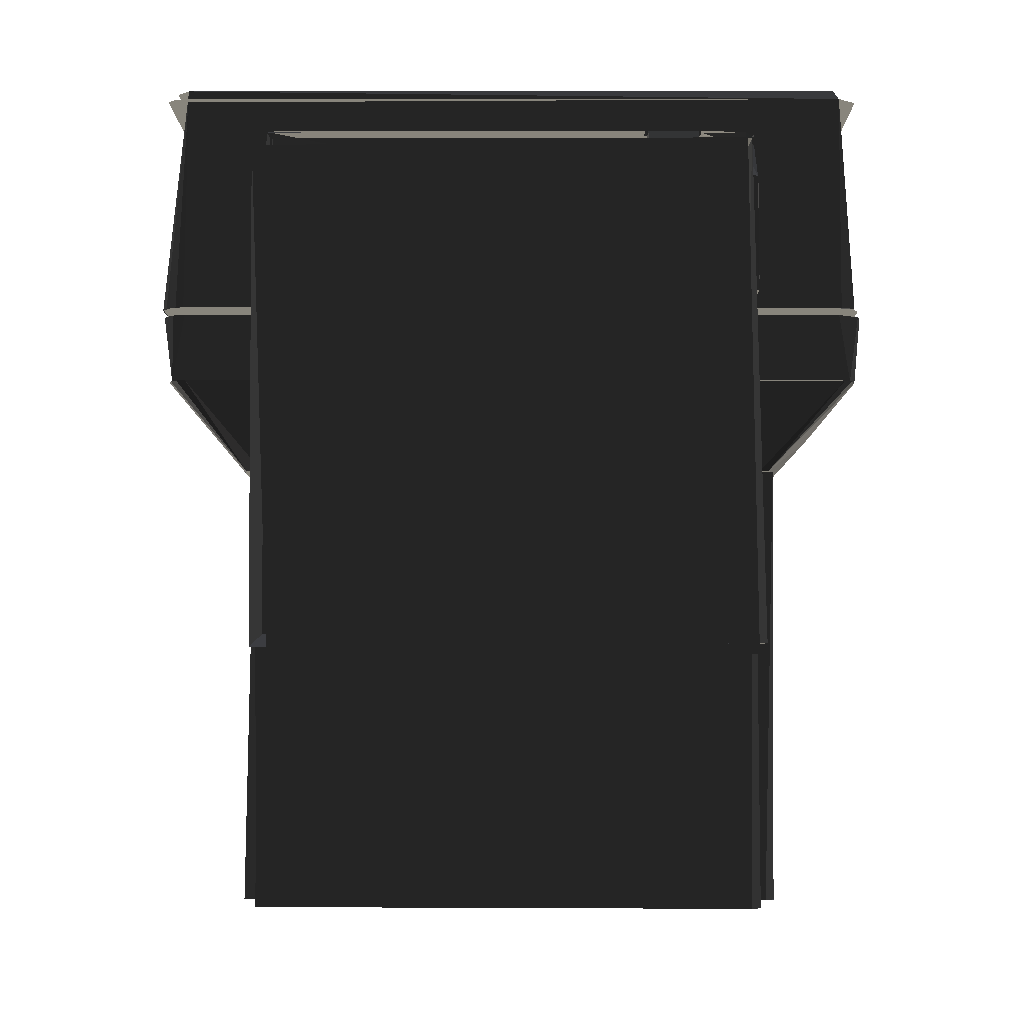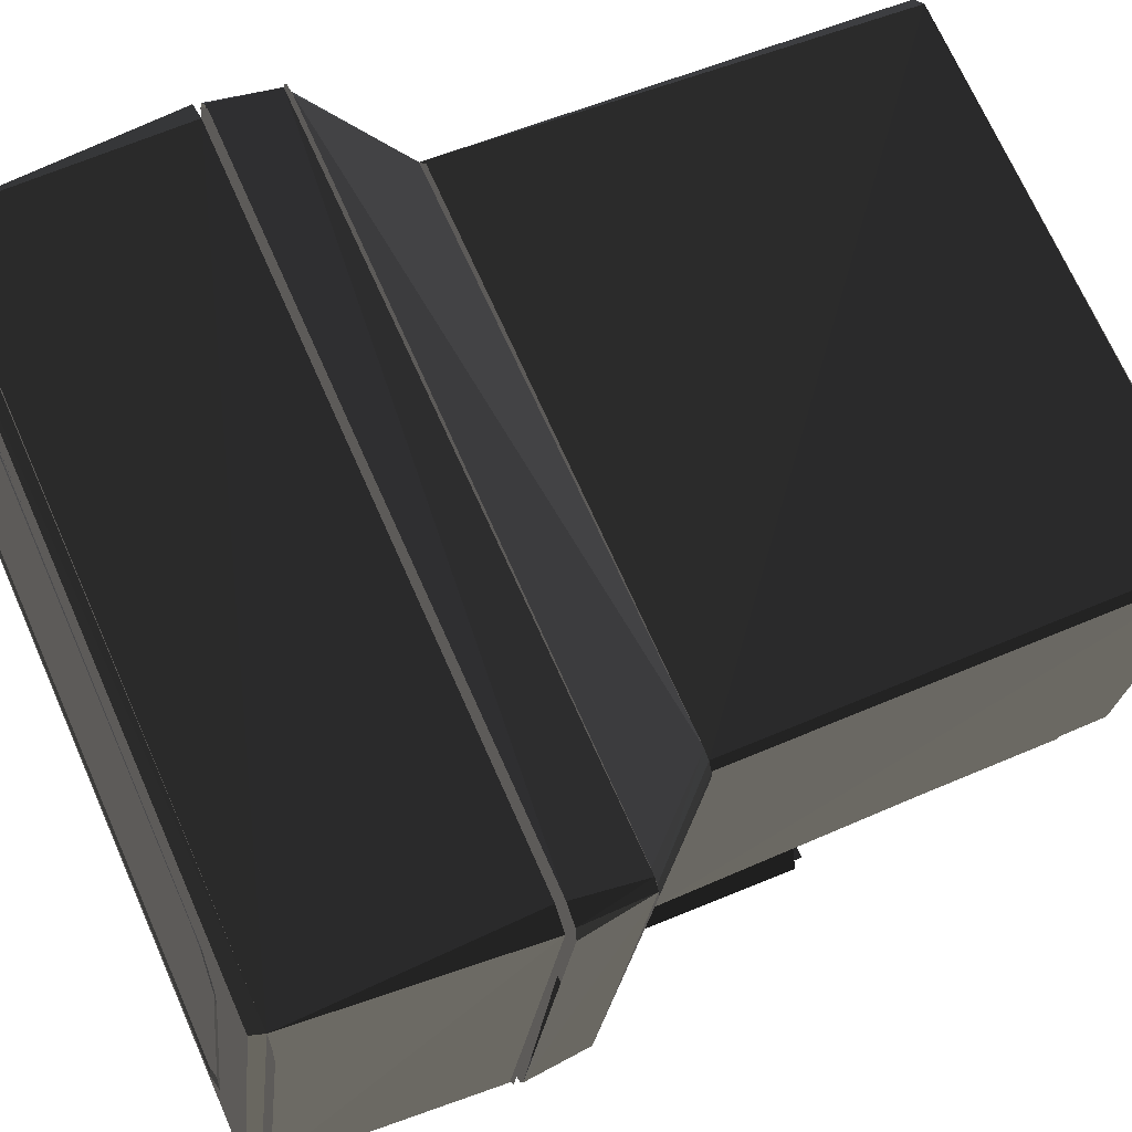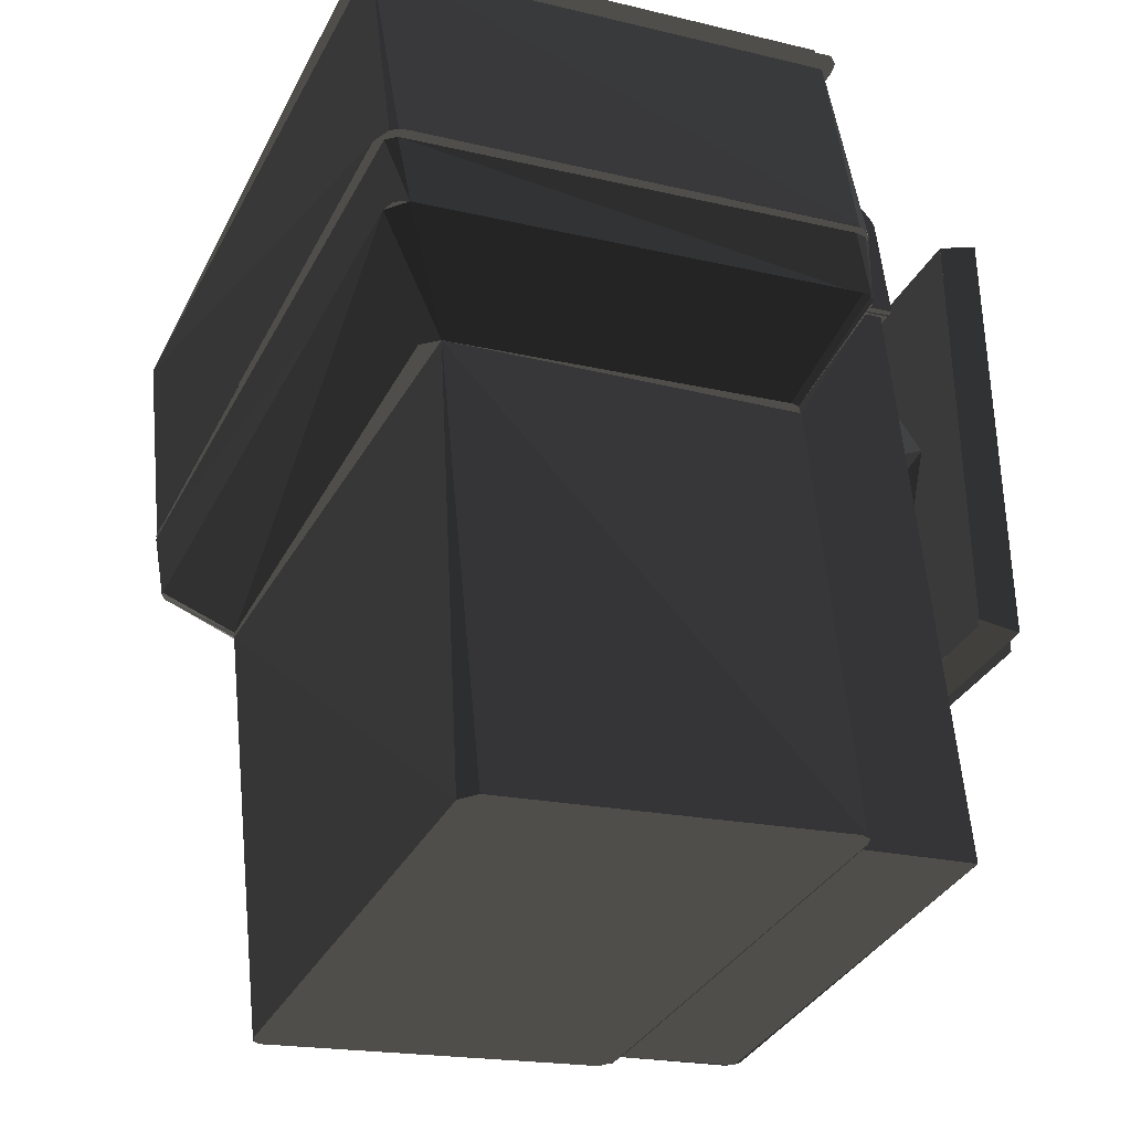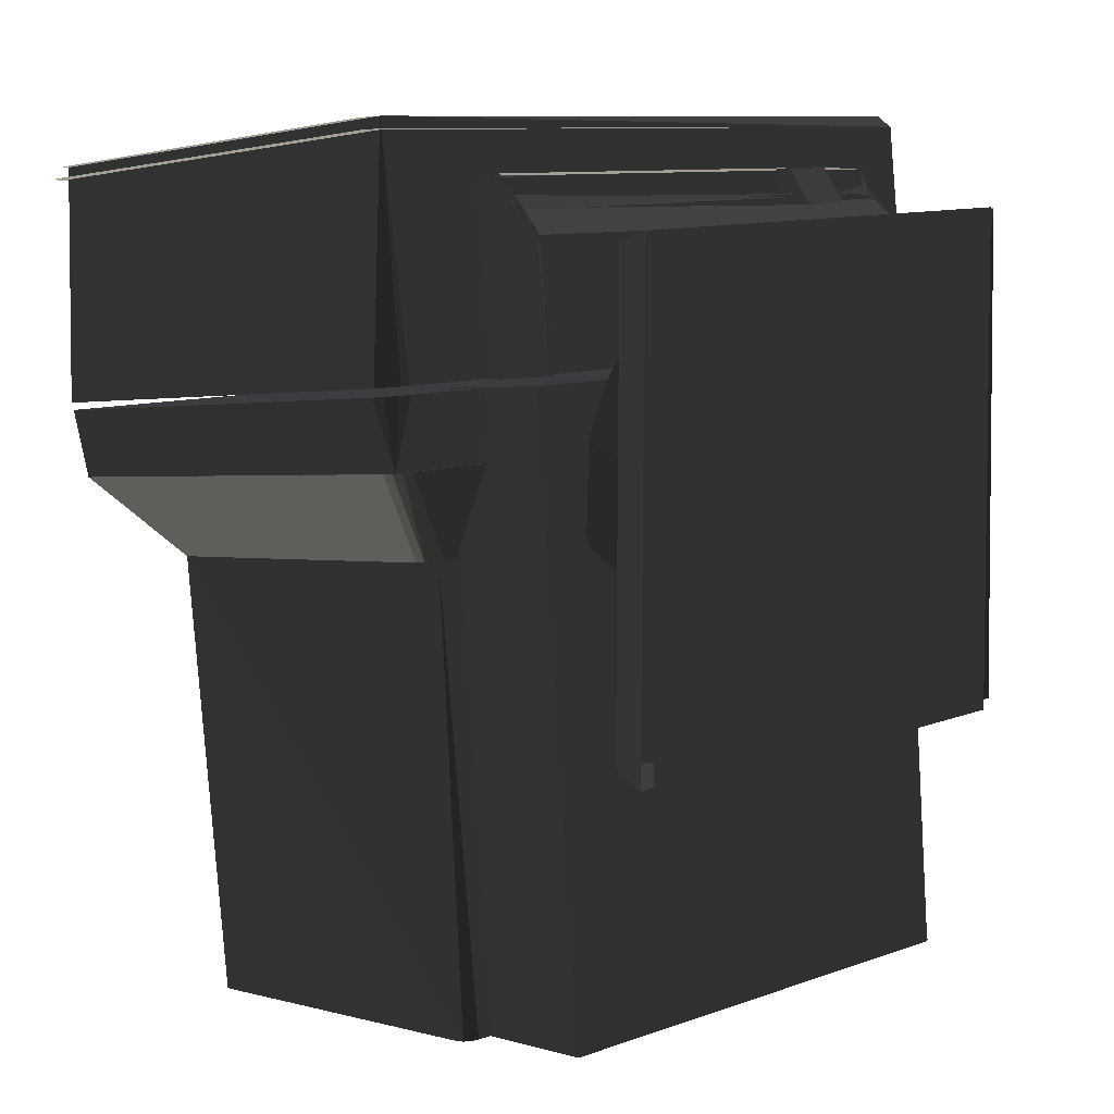
<metadata>
{"format":"obj","ext":"obj","renderer":"f3d","projection":"perspective","resolution":1024,"background":"white","views":[{"elev":-0.3,"azim":-179.6,"up":"+Y"},{"elev":70.4,"azim":-113.8,"up":"+Z"},{"elev":-33.4,"azim":66.2,"up":"+Y"},{"elev":9.7,"azim":136.0,"up":"+Y"}]}
</metadata>
<code>
v -81.78 205.7 -185.2
v -67.64 184.1 -194.6
v -83.86 -10.8 -241.1
v 129.9 161.6 -185.2
v 43.72 26.25 -208.7
v -117.2 173.5 -185.2
v 57.29 -32.31 -241.1
v 178 253 -240.8
v 78.74 -18.92 -241.1
v -140.9 132 -185.2
v 97.05 -1.478 -241.1
v -166.4 -98.08 -240.8
v -169.9 266 -269.4
v -150.7 85.16 -185.2
v -21.44 143.4 -208.7
v -171.2 -96.79 -240.8
v 178 253 -240.8
v -145.5 37.61 -185.2
v 33.59 -41.11 -241.1
v -64.25 66.14 -208.7
v -120.3 104.9 -241.1
v -125.8 -6.003 -185.2
v 183.7 260 -269.4
v 141.4 140.6 -185.2
v -16.66 -43.7 -241.1
v -93.69 -41.42 -185.2
v -16.66 -43.7 -241.1
v 154.7 70.45 -185.2
v 5.546 147.6 -208.7
v -52.16 -65.16 -185.2
v 96.92 161.3 -241.1
v 173.1 -106.3 -269.4
v 126.5 67.3 -241.1
v -178.3 -102.6 -269.4
v 126.5 92.59 -241.1
v -33.66 22.26 -208.7
v 97.05 -1.48 -241.1
v 126.5 67.3 -241.1
v 33.39 200.9 -241.1
v 8.594 -44.96 -241.1
v -120.2 54.59 -241.1
v 31.98 140.8 -208.7
v 183.7 260 -269.4
v -112.6 30.47 -241.1
v 121.4 117.4 -241.1
v 179.4 -89.86 -240.8
v -100.3 8.372 -241.1
v 121.4 42.53 -241.1
v -8.051 12.8 -208.7
v 42.22 -69.7 -185.2
v 177.3 -94.37 -240.8
v 8.395 204.7 -241.1
v 121.4 117.4 -241.1
v 78.74 -18.92 -241.1
v -21.44 143.4 -208.7
v 69.63 86.76 -208.7
v -112.6 30.47 -241.1
v -41.14 -37.38 -241.1
v 121.4 42.53 -241.1
v 126.5 92.59 -241.1
v 111.4 140.6 -241.1
v 18.65 -74.18 -185.2
v 53.66 35.71 -208.7
v -122.8 79.75 -241.1
v -100.5 151.2 -241.1
v -41.33 197 -241.1
v -64.02 185.8 -241.1
v 33.59 -41.11 -241.1
v -84.01 170.4 -241.1
v 78.58 178.7 -241.1
v 57.29 -32.31 -241.1
v -100.3 8.372 -241.1
v 111.5 19.29 -241.1
v -63.85 -26.26 -241.1
v -44.6 129 -208.7
v 43.63 133.5 -208.7
v -112.7 129 -241.1
v -11.59 12.39 -207.7
v -63.85 -26.26 -241.1
v 85.83 -50.06 -185.2
v 78.58 178.7 -241.1
v -170 256.9 -240.8
v 38.65 21.92 -207.7
v 96.92 161.3 -241.1
v -173 265.2 -269.4
v 60.03 44.64 -207.7
v 8.395 204.7 -241.1
v 57.11 192.1 -241.1
v 68.76 74.59 -207.7
v -84.01 170.4 -241.1
v -183.7 -94.77 -269.4
v -171.5 256.2 -240.8
v -60.18 106.5 -208.7
v -120.3 104.9 -241.1
v 43.85 129.9 -207.7
v -64.02 185.8 -241.1
v 121.2 -17.91 -185.2
v 8.594 -44.96 -241.1
v -44.52 30.65 -208.7
v -16.86 203.4 -241.1
v -83.86 -10.8 -241.1
v -25.41 138.7 -207.7
v 33.39 200.9 -241.1
v -100.5 151.2 -241.1
v -50.07 119.6 -207.7
v -16.86 203.4 -241.1
v 53.59 124.1 -208.7
v 111.4 140.6 -241.1
v 5.546 147.6 -208.7
v -112.7 129 -241.1
v -62.44 60.24 -207.7
v 66.89 59.6 -208.7
v 64.8 -61.6 -185.2
v -122.8 79.75 -241.1
v -39.8 25.7 -207.7
v -41.33 197 -241.1
v 57.11 192.1 -241.1
v 151.7 46.65 -185.2
v 149.5 118 -185.2
v 111.5 19.29 -241.1
v -60.14 53.05 -208.7
v 69.64 73.04 -208.7
v 77.01 209 -185.8
v 51.73 208.9 -189.8
v 61.44 112.8 -208.7
v 97.74 197 -185.2
v -41.14 -37.38 -241.1
v -33.68 208.9 -191.4
v -29.13 -71.87 -185.2
v -8.051 12.8 -208.7
v 185.8 -97.38 -269.4
v 81.59 176.9 -194.6
v -120.2 54.59 -241.1
v -64.28 93.44 -208.7
v -178.8 328.4 -64.21
v 213.4 324.7 -38.81
v 186.4 298.2 225.8
v -204.8 325.6 -50.76
v 200.1 326.5 -55.65
v -212.5 324.4 -38.81
v -173 293.7 197.7
v 172.5 328.7 -64.7
v 171.1 293.9 197.9
v 193.4 328.2 -59.49
v 215.5 324.8 -26.37
v -172.1 327.2 -64.84
v -215.4 324.4 -26.37
v -186.2 297.9 225.8
v 182.5 295 187.7
v 182.5 317.4 -25.83
v 193.8 297.2 222.7
v -193.3 298.2 222.9
v -209.2 298.4 208.2
v 208.4 299.8 211.2
v -215 300.4 189.6
v -185.8 296.6 225.6
v 172.9 327.4 -64.84
v 173.1 318.5 -35.85
v 213 326 -38.67
v -171 318.2 -36
v -185.9 326.9 -62.55
v 205.2 327.3 -50.62
v 172.6 298 228.1
v 179.3 296.7 227.4
v -178.7 297.7 227.6
v -209.6 326.4 -44.95
v -215.1 323.1 -26.51
v 208.8 298.5 211.1
v 215.9 300.3 193.5
v -182.4 294.7 187.7
v -178.3 296.4 227.4
v -186.3 328.2 -62.41
v -182.4 294.7 187.7
v 215.5 301.6 193.6
v 173.1 318.5 -35.85
v -199.7 327.5 -55.51
v -215.4 301.7 189.7
v -173 293.7 197.7
v -199.2 297.3 218.7
v 171.1 293.9 197.9
v 182.5 295 187.7
v 186.7 327.2 -62.55
v 182.5 317.4 -25.83
v -171 318.2 -36
v 215.9 323.4 -26.51
v 140.4 281.6 -141.6
v -254.2 291.8 261.3
v -186.5 165.2 -184.6
v -267.1 99.51 -112.6
v -270.6 155.5 -107.4
v 270.6 156.5 -113.6
v 264.1 112.6 247.8
v -265.2 112.2 247.8
v 197 -299.8 -126.1
v 269.1 321.2 -99.14
v 262.8 100.9 -121.4
v 253.1 330 -98.4
v -186.5 246 -175.7
v -262.2 62.56 239
v -253.6 111.8 252
v 207.9 -328.5 147.6
v -264.1 156.9 -121.2
v -195.7 31.98 -94.15
v 262.7 293.2 251.6
v -269.3 150.5 -116.5
v 270.5 283.7 257.5
v -180.5 272 -147.8
v 210.8 3.194 182.8
v 270.5 150 -107.6
v 187.3 253.1 -172.4
v 210.8 3.194 182.8
v 206.5 -300.3 -120.7
v 259.8 157.7 -124.3
v 269.5 113.4 240.1
v 253.5 282.4 269.4
v -184.6 -299.4 -127.3
v -266.8 63.39 231.1
v 261.5 151.6 -123.1
v -200.2 1.604 194.8
v -258.2 62.32 241.3
v -186.5 159.1 -129.4
v 201.7 1.818 195.8
v -198.3 -329.9 157.2
v 208.9 31.59 -87.43
v 182.5 287.3 -139.9
v -269.3 150.5 -116.5
v 252.3 62.64 242.1
v 267.5 157.1 -119
v -103.4 274.1 -145.9
v 187.3 158.5 -128.8
v 49.62 276.5 -144.3
v 262.7 329 -88.84
v -206.3 31.03 -85.24
v -262.3 100.6 -123.1
v 265.1 63.56 233.5
v 210.6 31.12 -82.91
v -267.1 99.51 -112.6
v 187.3 246.4 -176.4
v -267.5 112.5 245.5
v -252.5 117.7 252.1
v -180.4 156.8 -127.9
v -253.7 151.5 -125.5
v 265.1 100.4 -117.4
v 270.6 114.1 234
v -186.6 288.4 -116.3
v -200.2 1.604 194.8
v -203.6 -301 -117.2
v -180.5 276.3 -144.3
v -268.1 118.6 243.1
v 267.5 118.8 245.7
v 182.5 290.6 -114.3
v -180.6 290.6 -139.1
v 270.6 119.3 240.3
v -181.6 -291.2 -221.6
v 55.06 273.2 -146.9
v -180.5 268.9 -152
v 260.6 292.5 258.2
v 66.78 273.2 -146.9
v -270.5 119.6 234.1
v 118.9 274.3 -145.9
v -255.8 321.7 -107.9
v -146.8 290 -139.5
v 132.3 273.6 -146.6
v 182.5 290.3 -139.5
v 258.7 112.3 250.9
v -258.8 282.2 268.3
v -271.7 113.7 234
v 187.2 291.6 -135
v -269.6 320.5 -96.3
v -253.7 151.5 -125.5
v 254.8 101.3 -126
v -186.6 288.4 -116.3
v -266.3 156.7 -119
v -184 -291.7 -215.9
v -103.4 272.1 -147.8
v 182.5 276.6 -144.3
v 201.6 32.23 -93.52
v -180.5 253.9 -172.9
v -203.6 -329.1 149.8
v 262.7 157.5 -123
v 261.2 62.98 239
v 182.5 245.4 -177.6
v 255.6 151.8 -125.3
v -186.6 290.4 -135
v 264.1 151.4 -121.3
v 255.1 292.2 261.3
v 253.1 330 -98.4
v 253.6 157.8 -125.4
v 197 -329.7 158.6
v -205.3 2.134 189.7
v -267.1 99.51 -112.6
v -207.2 30.53 -80.5
v -267 63.65 228.5
v 196.9 32.31 -94.36
v 204.1 -300 -123.6
v -268.1 118.6 243.1
v 252.3 101.4 -126.2
v 187.3 -299.1 -127.3
v 253.6 157.8 -125.4
v -181.9 156.8 -182.4
v -196.7 -300.1 -125.4
v -193.3 32 -94.36
v 266 99.93 -112.6
v -265.2 62.93 235.4
v 187.3 164.7 -185.4
v 210.8 30.87 -80.5
v -180.5 278.7 -142.8
v -258.2 100.9 -125.4
v 269.3 119 243.1
v 253.7 118.1 252.1
v 266 64.1 228.3
v -103.4 266.5 -155.4
v 182.5 254.2 -172.9
v -265.2 62.93 235.4
v 182.6 163.5 -186.5
v 197 -329.7 158.6
v -193.2 1.416 196.6
v -207 2.608 185.2
v -193.3 32 -94.36
v -207.2 2.862 182.8
v -186.5 252 -172
v 252.3 101.4 -126.2
v -103.4 292.7 -134.9
v -103.4 291.1 -120.6
v -146.8 291.1 -120.6
v -146.8 292.6 -134.9
v 260.6 292.5 258.2
v -146.8 268.9 -152
v 262.7 293.2 251.6
v -186.5 159.1 -129.4
v 187.2 291.6 -135
v -270.7 283.9 251.4
v 262.7 329 -88.84
v 182.5 254.2 -172.9
v 187.3 -291.5 -214.7
v -180.5 253.9 -172.9
v 207.9 -300.9 -115.2
v 271.7 120 234.1
v -255.6 157.3 -125.1
v 266 99.93 -112.6
v -105.8 291 -122
v -105.8 292.2 -136.1
v -253.4 100.9 -126.2
v 182.5 269.2 -152
v 187.3 -291.5 -214.7
v 210.8 30.87 -80.5
v -258.6 117.8 251
v -203.8 -301.2 -115.2
v -202.2 31.65 -91.12
v -146.8 274.1 -145.9
v 182.5 290.6 -114.3
v 182.6 157.1 -127.9
v -202.2 31.65 -91.12
v -200.2 31.8 -92.5
v 253.1 292.2 261.5
v 187.3 246.4 -176.4
v -186.5 246 -175.7
v -185 148.5 -88.15
v 252.5 151.9 -125.5
v -185 148.5 -88.15
v -105.8 267.6 -154
v -105.8 267.4 -124
v -144.6 290.9 -122
v -144.6 292.2 -136.1
v -199.9 -329.7 156.1
v 182.5 292.9 -134.9
v -177.1 157 -184.7
v -180.6 290.3 -114.3
v -200.2 1.604 194.8
v -252.2 329.6 -98.4
v 197 -299.8 -126.1
v -193.2 1.414 196.6
v 186.9 156.5 -175.5
v -186.6 286.6 -138.2
v 264.1 100.7 -119.5
v -180.5 245.1 -177.6
v 253.7 118.1 252.1
v -186.6 280.5 -140.1
v 187.2 289.5 -115.5
v -184.6 -299.4 -127.3
v 187.3 158.5 -128.8
v 262.5 321.9 -105.7
v -144.6 267.6 -154
v -144.6 267.3 -124
v -105.8 291 -122
v -144.6 290.9 -122
v 186.9 156.5 -175.5
v -203.6 -329.1 149.8
v 271.4 156.2 -110.6
v -186.6 280.5 -140.1
v 207.9 -328.5 147.6
v -186.5 252 -172
v -253.4 62.24 242.1
v -186.5 165.2 -184.6
v -253.4 62.24 242.1
v -262.7 151.2 -123.1
v 261.1 101 -123.1
v -255.9 100.9 -126
v 187.3 164.7 -185.4
v 142.4 291.3 -138.7
v 270.5 150 -107.6
v 252.3 62.64 242.1
v -183.5 156.6 -179.9
v -180.5 163.2 -186.5
v -266.4 282.7 263
v 259.2 101.2 -124.4
v 182.5 270.6 -149.8
v -271.7 149.6 -107.6
v 186.9 148.8 -88.15
v -176.7 -291 -223.9
v 182.5 279 -142.8
v -194.9 -300.1 -125.9
v -192.8 -330 158.6
v 196.9 32.31 -94.36
v 207.5 31.8 -89.41
v 186.9 148.8 -88.15
v 253.5 322.1 -108.1
v -263.9 100.4 -121.4
v 187.3 -299.1 -127.3
v 268.1 150.9 -116.5
v -144.6 267.6 -154
v -105.8 267.6 -154
v -144.6 267.3 -124
v -105.8 267.4 -124
g group0
g group1
g group2
f 90 94 96
f 105 2 10
f 95 128 2
f 7 64 19
f 21 64 77
f 32 43 34
f 100 64 52
f 2 1 6
f 83 50 113
f 51 17 16
f 119 24 132
f 116 96 87
f 98 68 25
f 3 44 72
f 33 64 59
f 75 134 55
f 108 81 35
f 47 64 57
f 41 94 114
f 16 17 92
f 89 118 119
f 108 35 53
f 40 64 27
f 107 134 122
f 117 87 81
f 66 64 100
f 71 54 68
f 49 134 36
f 74 64 101
f 54 63 68
f 67 64 66
f 96 93 87
f 116 87 106
f 115 26 78
f 34 43 13
f 3 79 44
f 104 94 90
f 125 109 76
f 121 130 99
f 9 64 7
f 85 82 23
f 132 4 126
f 78 26 129
f 5 134 49
f 68 63 130
f 83 80 86
f 69 64 67
f 89 119 132
f 129 62 83
f 91 46 12
f 35 125 63
f 102 2 105
f 111 22 26
f 132 24 4
f 14 18 22
f 87 125 81
f 125 56 112
f 42 134 107
f 80 97 118
f 95 124 128
f 65 64 69
f 84 81 108
f 35 63 54
f 68 130 121
f 79 121 44
f 131 46 91
f 23 82 8
f 86 118 89
f 27 64 127
f 89 132 95
f 26 30 129
f 78 129 83
f 103 87 117
f 86 80 118
f 55 134 29
f 95 132 124
f 77 64 65
f 88 64 70
f 15 109 125
f 44 121 93
f 36 134 20
f 19 64 40
f 52 64 39
f 122 134 5
f 101 64 47
f 131 8 46
f 70 64 31
f 44 93 94
f 87 15 125
f 83 113 80
f 123 132 124
f 120 35 54
f 115 111 26
f 81 125 35
f 60 64 33
f 38 35 120
f 87 93 15
f 85 12 82
f 29 134 42
f 94 93 96
f 105 14 111
f 79 68 121
f 105 10 14
f 2 6 10
f 83 62 50
f 48 38 120
f 23 8 131
f 57 64 133
f 127 64 74
f 11 120 54
f 59 64 73
f 39 64 88
f 110 94 104
f 31 64 61
f 91 12 85
f 102 95 2
f 45 64 60
f 61 64 45
f 25 79 58
f 111 14 22
f 25 68 79
f 73 64 37
f 125 112 63
f 41 44 94
f 37 64 9
f 119 118 28
g group3
f 145 174 159
f 185 169 136
f 172 135 176
f 136 169 139
f 165 152 163
f 142 144 135
f 139 169 182
f 182 169 157
f 147 160 177
f 157 169 146
f 176 160 147
f 146 169 161
f 135 144 176
f 161 169 138
f 137 163 154
f 138 169 140
f 162 159 144
f 140 169 167
f 152 170 163
f 167 169 155
f 184 181 173
f 155 169 153
f 177 170 152
f 166 176 147
f 153 169 179
f 144 150 176
f 179 169 156
f 156 169 171
f 141 181 143
f 171 169 164
f 177 160 170
f 164 169 151
f 175 181 184
f 174 154 159
f 151 169 168
f 154 180 159
f 159 180 150
f 148 152 165
f 149 180 150
f 183 181 175
f 173 181 141
f 158 150 160
f 163 170 180
f 159 150 144
f 163 180 154
f 178 170 180
f 176 150 160
g group4
f 219 211 372
f 237 235 293
f 370 197 261
f 248 368 256
f 195 206 382
f 348 233 388
f 246 199 290
f 382 206 417
f 380 300 358
f 417 206 261
f 372 211 222
f 411 344 334
f 387 409 367
f 231 229 255
f 362 342 341
f 261 206 269
f 411 264 186
f 323 366 324
f 350 307 207
f 269 206 332
f 390 207 392
f 332 206 405
f 227 220 311
f 313 351 282
f 412 391 247
f 405 206 266
f 250 355 253
f 249 266 240
f 317 199 246
f 266 206 215
f 388 290 223
f 303 311 196
f 311 200 192
f 383 364 384
f 292 211 318
f 389 355 197
f 351 368 366
f 356 379 305
f 393 235 402
f 399 188 230
f 386 424 385
f 230 221 251
f 301 277 233
f 213 197 288
f 337 391 295
f 311 208 340
f 396 244 226
f 276 351 407
f 298 416 345
f 294 297 224
f 423 422 424
f 375 224 406
f 227 208 311
f 314 239 220
f 240 266 377
f 256 368 336
f 234 242 205
f 388 233 290
f 295 391 371
f 220 239 200
f 410 373 300
f 403 409 360
f 343 235 237
f 229 407 255
f 224 375 306
f 228 197 213
f 410 300 274
f 389 197 228
f 369 317 208
f 223 290 369
f 226 244 408
f 190 338 259
f 196 420 218
f 297 294 308
f 413 391 289
f 293 235 304
f 404 368 241
f 377 266 355
f 296 338 347
f 273 261 249
f 282 351 315
f 421 342 422
f 209 244 285
f 255 407 258
f 365 391 413
f 225 351 276
f 308 349 418
f 324 368 325
f 397 235 271
f 291 349 217
f 234 359 242
f 378 245 321
f 187 329 286
f 220 200 311
f 406 224 297
f 345 416 373
f 395 317 227
f 340 306 375
f 322 196 398
f 199 317 395
f 198 245 394
f 415 211 414
f 423 424 386
f 326 325 252
f 390 307 207
f 380 358 298
f 247 391 279
f 257 355 204
f 335 419 254
f 301 233 348
f 394 245 330
f 354 211 292
f 202 338 190
f 377 355 250
f 414 211 302
f 347 338 310
f 315 351 352
f 196 218 359
f 402 235 281
f 260 407 263
f 271 235 343
f 390 374 307
f 374 368 252
f 189 408 314
f 189 205 408
f 364 342 421
f 306 340 208
f 331 379 210
f 187 370 266
f 290 233 320
f 290 217 320
f 418 349 291
f 283 244 270
f 262 252 307
f 336 368 376
f 210 379 356
f 344 411 275
f 316 208 201
f 212 277 194
f 230 188 221
f 243 235 397
f 376 368 404
f 314 267 239
f 318 211 219
f 263 407 276
f 270 244 396
f 259 338 296
f 366 351 225
f 233 319 353
f 345 373 410
f 357 392 188
f 264 268 400
f 279 391 365
f 196 401 420
f 320 217 349
f 223 369 316
f 386 385 364
f 421 422 423
f 316 369 208
f 253 355 389
f 361 342 362
f 392 207 278
f 249 261 266
f 208 227 317
f 191 338 280
f 264 411 334
f 384 364 363
f 258 407 260
f 407 351 313
f 302 211 354
f 333 355 197
f 252 325 368
f 370 261 266
f 251 221 368
f 217 290 199
f 399 278 188
f 212 208 277
f 286 329 327
f 288 197 339
f 313 312 336
f 274 300 380
f 252 368 248
f 201 208 212
f 277 208 346
f 408 244 193
f 280 338 299
f 392 278 188
f 285 244 283
f 234 205 189
f 193 244 265
f 252 307 374
f 366 368 324
f 238 334 399
f 233 277 319
f 364 385 342
f 254 419 216
f 398 196 234
f 311 192 214
f 370 329 187
f 236 211 415
f 299 338 202
f 339 197 261
f 305 379 381
f 311 214 196
f 339 261 273
f 334 278 399
f 196 214 401
f 310 338 309
f 203 308 294
f 371 391 412
f 328 336 312
f 314 408 267
f 287 329 370
f 256 336 328
f 367 409 403
f 284 245 378
f 232 329 287
f 407 312 313
f 298 358 416
f 272 221 368
f 272 368 374
f 321 245 198
f 187 266 355
f 349 308 203
f 196 359 234
f 304 235 393
f 204 355 333
f 194 277 301

</code>
